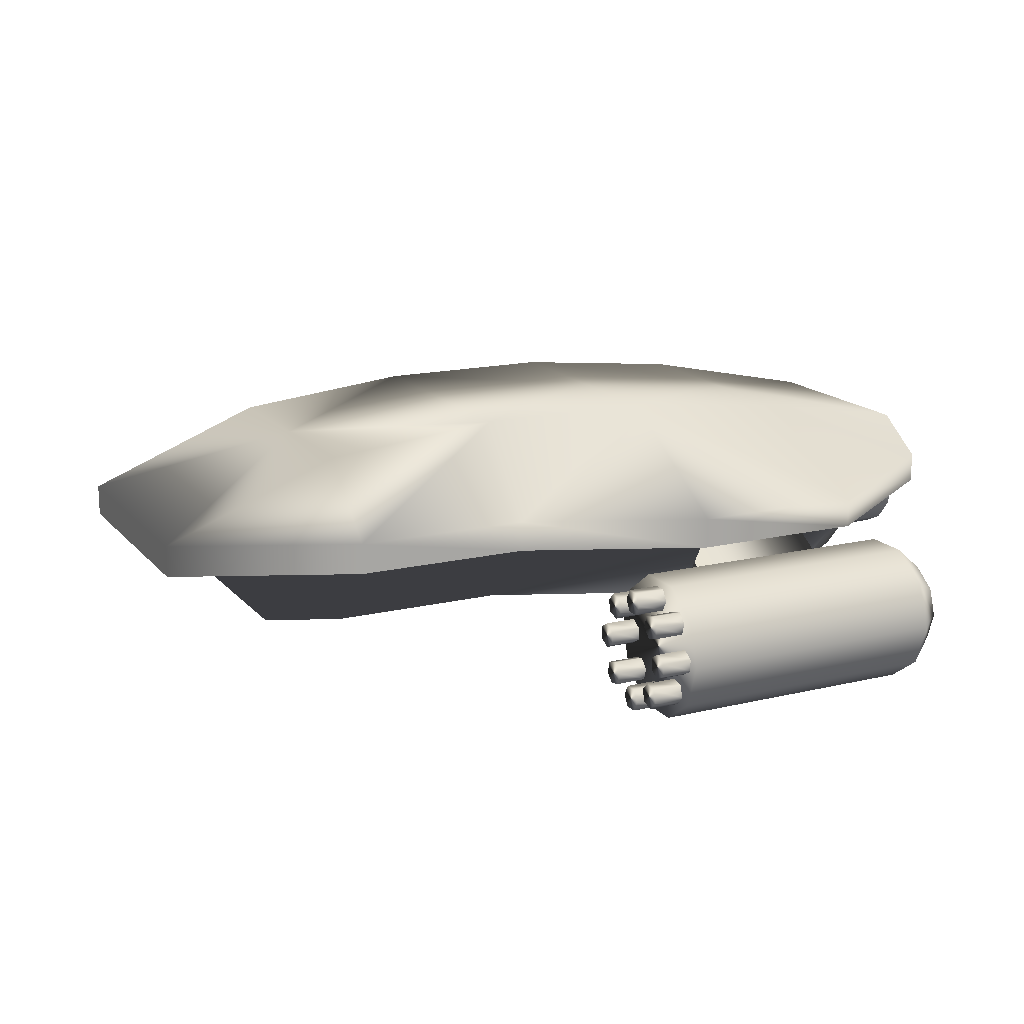
<metadata>
{"format":"obj","ext":"obj","renderer":"f3d","projection":"perspective","resolution":1024,"background":"white","views":[{"elev":16.1,"azim":-26.3,"up":"+Y"}]}
</metadata>
<code>
v  -14.94 0.7434 4.23
v  14.94 0.7434 5.18
v  14.94 1.778 5.18
v  14.94 2.993 -0
v  8.965 0.7434 9.357
v  2.988 0.7434 9.357
v  -2.988 0.7434 6.824
v  -8.965 0.7434 6.824
v  -8.965 1.788 6.824
v  -2.988 1.788 6.824
v  2.988 1.779 9.357
v  8.965 1.779 9.357
v  -2.988 4.803 -0
v  -8.965 4.167 -0
v  14.94 2.993 3.412
v  -14.94 1.803 4.23
v  8.965 4.167 4.254
v  2.988 4.803 4.254
v  -8.965 4.167 4.259
v  -2.988 4.803 4.259
v  -13.51 0.7434 3.289
v  -13.51 0.7434 -0
v  13.51 0.7434 -0
v  13.51 0.7434 4.664
v  8.673 0.7434 7.923
v  3.28 0.7434 7.923
v  -2.697 0.7434 5.389
v  -8.667 0.7434 5.389
v  -11.06 -1.831 2.787
v  -11.06 -1.831 -0
v  12.23 -1.831 -0
v  12.23 -1.831 3.645
v  8.673 -1.831 6.357
v  3.28 -1.831 6.357
v  -2.697 -1.831 3.823
v  -8.667 -1.831 3.823
v  14.94 2.551 -0
v  14.94 2.523 3.456
v  14.94 1.515 4.65
v  14.94 0.7434 4.655
v  13.51 2.503 -0
v  13.51 1.523 4.664
v  13.51 2.503 3.563
v  12 0.3838 0.1478
v  12 1.251 0.3458
v  12 1.947 0.9006
v  12 2.333 1.702
v  12 2.333 2.592
v  12 1.947 3.394
v  12 1.251 3.949
v  12 0.3838 4.146
v  12 -0.4837 3.949
v  12 -1.179 3.394
v  12 -1.565 2.592
v  12 -1.565 1.702
v  12 -1.179 0.9006
v  12 -0.4837 0.3458
v  14.82 0.3838 0.1478
v  14.82 1.251 0.3458
v  14.82 1.947 0.9006
v  14.82 2.333 1.702
v  14.82 2.333 2.592
v  14.82 1.947 3.394
v  14.82 1.251 3.949
v  14.82 0.3838 4.146
v  14.82 -0.4837 3.949
v  14.82 -1.179 3.394
v  14.82 -1.565 2.592
v  14.82 -1.565 1.702
v  14.82 -1.179 0.9006
v  14.82 -0.4837 0.3458
v  14.82 0.3838 0.5801
v  14.82 1.064 0.7353
v  14.82 1.609 1.17
v  14.82 1.912 1.798
v  14.82 1.912 2.496
v  14.82 1.609 3.124
v  14.82 1.064 3.559
v  14.82 0.3838 3.714
v  14.82 -0.2961 3.559
v  14.82 -0.8414 3.124
v  14.82 -1.144 2.496
v  14.82 -1.144 1.798
v  14.82 -0.8414 1.17
v  14.82 -0.2961 0.7353
v  14.2 0.3838 1.147
v  14.2 0.8179 1.246
v  14.2 1.166 1.523
v  14.2 1.359 1.925
v  14.2 1.359 2.37
v  14.2 1.166 2.771
v  14.2 0.8179 3.049
v  14.2 0.3838 3.148
v  14.2 -0.05028 3.049
v  14.2 -0.3984 2.771
v  14.2 -0.5916 2.37
v  14.2 -0.5916 1.925
v  14.2 -0.3984 1.523
v  14.2 -0.05028 1.246
v  3.863 -1.286 6.551
v  8.099 -1.286 6.551
v  3.863 0.315 7.525
v  8.099 0.315 7.525
v  3.863 -2.084 7.839
v  8.099 -2.084 7.839
v  3.863 -0.4831 8.813
v  8.099 -0.4831 8.813
v  10.38 -2.409 12.37
v  10.38 -0.9286 11.89
v  10.38 -0.01402 10.63
v  10.38 -0.01402 9.077
v  10.38 -0.9286 7.818
v  10.38 -2.409 7.337
v  10.38 -3.888 7.818
v  10.38 -4.803 9.077
v  10.38 -4.803 10.63
v  10.38 -3.888 11.89
v  0.8109 -2.409 12.37
v  0.8109 -0.9286 11.89
v  0.8109 -0.01402 10.63
v  0.8109 -0.01402 9.077
v  0.8109 -0.9286 7.818
v  0.8109 -2.409 7.337
v  0.8109 -3.888 7.818
v  0.8109 -4.803 9.077
v  0.8109 -4.803 10.63
v  0.8109 -3.888 11.89
v  11.47 -1.484 11.13
v  11.47 -2.409 11.43
v  11.47 -3.333 11.13
v  11.47 -3.904 10.34
v  11.47 -3.904 9.369
v  11.47 -3.333 8.583
v  11.47 -2.409 8.282
v  11.47 -1.484 8.583
v  11.47 -0.913 9.369
v  11.47 -0.913 10.34
v  0.9006 -0.6511 10.31
v  0.9006 -0.2686 10.09
v  -0.2535 -0.2686 10.09
v  -0.2535 -0.6511 10.31
v  0.9006 -0.2686 9.645
v  -0.2535 -0.2686 9.645
v  0.9006 -0.6511 9.424
v  -0.2535 -0.6511 9.424
v  0.9006 -1.034 9.645
v  -0.2535 -1.034 9.645
v  0.9006 -1.034 10.09
v  -0.2535 -1.034 10.09
v  0.9006 -0.8457 8.932
v  0.9006 -0.7314 8.506
v  -0.2535 -0.7314 8.506
v  -0.2535 -0.8457 8.932
v  0.9006 -1.044 8.194
v  -0.2535 -1.044 8.194
v  0.9006 -1.47 8.308
v  -0.2535 -1.47 8.308
v  0.9006 -1.585 8.734
v  -0.2535 -1.585 8.734
v  0.9006 -1.272 9.047
v  -0.2535 -1.272 9.047
v  0.9006 -1.956 8.098
v  0.9006 -2.177 7.715
v  -0.2535 -2.177 7.715
v  -0.2535 -1.956 8.098
v  0.9006 -2.618 7.715
v  -0.2535 -2.618 7.715
v  0.9006 -2.839 8.098
v  -0.2535 -2.839 8.098
v  0.9006 -2.618 8.48
v  -0.2535 -2.618 8.48
v  0.9006 -2.177 8.48
v  -0.2535 -2.177 8.48
v  0.9006 -3.331 8.292
v  0.9006 -3.758 8.178
v  -0.2535 -3.758 8.178
v  -0.2535 -3.331 8.292
v  0.9006 -4.07 8.49
v  -0.2535 -4.07 8.49
v  0.9006 -3.956 8.917
v  -0.2535 -3.956 8.917
v  0.9006 -3.529 9.031
v  -0.2535 -3.529 9.031
v  0.9006 -3.217 8.719
v  -0.2535 -3.217 8.719
v  0.9006 -4.166 9.402
v  0.9006 -4.548 9.623
v  -0.2535 -4.548 9.623
v  -0.2535 -4.166 9.402
v  0.9006 -4.548 10.06
v  -0.2535 -4.548 10.06
v  0.9006 -4.166 10.29
v  -0.2535 -4.166 10.29
v  0.9006 -3.783 10.06
v  -0.2535 -3.783 10.06
v  0.9006 -3.783 9.623
v  -0.2535 -3.783 9.623
v  0.9006 -3.971 10.78
v  0.9006 -4.086 11.2
v  -0.2535 -4.086 11.2
v  -0.2535 -3.971 10.78
v  0.9006 -3.773 11.52
v  -0.2535 -3.773 11.52
v  0.9006 -3.347 11.4
v  -0.2535 -3.347 11.4
v  0.9006 -3.232 10.98
v  -0.2535 -3.232 10.98
v  0.9006 -3.545 10.66
v  -0.2535 -3.545 10.66
v  0.9006 -2.861 11.61
v  0.9006 -2.64 11.99
v  -0.2535 -2.64 11.99
v  -0.2535 -2.861 11.61
v  0.9006 -2.199 11.99
v  -0.2535 -2.199 11.99
v  0.9006 -1.978 11.61
v  -0.2535 -1.978 11.61
v  0.9006 -2.199 11.23
v  -0.2535 -2.199 11.23
v  0.9006 -2.64 11.23
v  -0.2535 -2.64 11.23
v  0.9006 -1.486 11.42
v  0.9006 -1.059 11.53
v  -0.2535 -1.059 11.53
v  -0.2535 -1.486 11.42
v  0.9006 -0.7471 11.22
v  -0.2535 -0.7471 11.22
v  0.9006 -0.8614 10.79
v  -0.2535 -0.8614 10.79
v  0.9006 -1.288 10.68
v  -0.2535 -1.288 10.68
v  0.9006 -1.6 10.99
v  -0.2535 -1.6 10.99
v  -2.697 -1.831 -3.823
v  -8.667 -1.831 -3.823
v  -11.06 -1.831 -2.787
v  -2.988 1.788 -6.824
v  2.988 4.803 -4.254
v  -2.988 4.803 -4.259
v  -2.988 0.7434 -6.824
v  2.988 0.7434 -9.357
v  2.988 1.779 -9.357
v  -14.94 0.7434 -0
v  -14.94 0.7434 -4.23
v  -14.94 1.803 -4.23
v  -14.94 1.803 -0
v  8.965 1.779 -9.357
v  14.94 1.778 -5.18
v  14.94 2.993 -3.412
v  8.965 4.167 -4.254
v  -8.965 4.167 -4.259
v  8.965 0.7434 -9.357
v  14.94 0.7434 -5.18
v  -8.965 1.788 -6.824
v  -8.965 0.7434 -6.824
v  2.988 4.803 -0
v  8.965 4.167 -0
v  -13.51 0.7434 -3.289
v  8.673 0.7434 -7.923
v  13.51 0.7434 -4.664
v  3.28 0.7434 -7.923
v  -2.697 0.7434 -5.389
v  -8.667 0.7434 -5.389
v  12.23 -1.831 -3.645
v  8.673 -1.831 -6.357
v  3.28 -1.831 -6.357
v  14.94 2.523 -3.456
v  14.94 1.515 -4.65
v  14.94 0.7434 -4.655
v  13.51 2.503 -3.563
v  13.51 1.523 -4.664
v  12 0.3838 -0.1478
v  12 1.251 -0.3458
v  14.82 1.251 -0.3458
v  14.82 0.3838 -0.1478
v  12 1.947 -0.9006
v  14.82 1.947 -0.9006
v  12 2.333 -1.702
v  14.82 2.333 -1.702
v  12 2.333 -2.592
v  14.82 2.333 -2.592
v  12 1.947 -3.394
v  14.82 1.947 -3.394
v  12 1.251 -3.949
v  14.82 1.251 -3.949
v  12 0.3838 -4.146
v  14.82 0.3838 -4.146
v  12 -0.4837 -3.949
v  14.82 -0.4837 -3.949
v  12 -1.179 -3.394
v  14.82 -1.179 -3.394
v  12 -1.565 -2.592
v  14.82 -1.565 -2.592
v  12 -1.565 -1.702
v  14.82 -1.565 -1.702
v  12 -1.179 -0.9006
v  14.82 -1.179 -0.9006
v  12 -0.4837 -0.3458
v  14.82 -0.4837 -0.3458
v  14.2 0.3838 -1.147
v  14.2 -0.5916 -1.925
v  14.2 -0.3984 -1.523
v  14.2 -0.05028 -1.246
v  14.82 1.064 -0.7353
v  14.82 0.3838 -0.5801
v  14.82 1.609 -1.17
v  14.82 1.912 -1.798
v  14.82 1.912 -2.496
v  14.82 1.609 -3.124
v  14.82 1.064 -3.559
v  14.82 0.3838 -3.714
v  14.82 -0.2961 -3.559
v  14.82 -0.8414 -3.124
v  14.82 -1.144 -2.496
v  14.82 -1.144 -1.798
v  14.82 -0.8414 -1.17
v  14.82 -0.2961 -0.7353
v  14.2 0.8179 -1.246
v  14.2 1.166 -1.523
v  14.2 1.359 -1.925
v  14.2 1.359 -2.37
v  14.2 1.166 -2.771
v  14.2 0.8179 -3.049
v  14.2 0.3838 -3.148
v  14.2 -0.05028 -3.049
v  14.2 -0.3984 -2.771
v  14.2 -0.5916 -2.37
v  3.863 -1.286 -6.551
v  8.099 -1.286 -6.551
v  8.099 -2.084 -7.839
v  3.863 -2.084 -7.839
v  8.099 0.315 -7.525
v  8.099 -0.4831 -8.813
v  3.863 0.315 -7.525
v  3.863 -0.4831 -8.813
v  10.38 -2.409 -12.37
v  10.38 -0.9286 -11.89
v  0.8109 -0.9286 -11.89
v  0.8109 -2.409 -12.37
v  10.38 -0.01402 -10.63
v  0.8109 -0.01402 -10.63
v  10.38 -0.01402 -9.077
v  0.8109 -0.01402 -9.077
v  10.38 -0.9286 -7.818
v  0.8109 -0.9286 -7.818
v  10.38 -2.409 -7.337
v  0.8109 -2.409 -7.337
v  10.38 -3.888 -7.818
v  0.8109 -3.888 -7.818
v  10.38 -4.803 -9.077
v  0.8109 -4.803 -9.077
v  10.38 -4.803 -10.63
v  0.8109 -4.803 -10.63
v  10.38 -3.888 -11.89
v  0.8109 -3.888 -11.89
v  11.47 -3.333 -11.13
v  11.47 -1.484 -8.583
v  11.47 -0.913 -9.369
v  11.47 -2.409 -11.43
v  11.47 -1.484 -11.13
v  11.47 -3.904 -10.34
v  11.47 -3.904 -9.369
v  11.47 -3.333 -8.583
v  11.47 -2.409 -8.282
v  11.47 -0.913 -10.34
v  0.9006 -0.6511 -10.31
v  0.9006 -0.2686 -10.09
v  -0.2535 -0.2686 -10.09
v  -0.2535 -0.6511 -10.31
v  0.9006 -0.2686 -9.645
v  -0.2535 -0.2686 -9.645
v  0.9006 -0.6511 -9.424
v  -0.2535 -0.6511 -9.424
v  0.9006 -1.034 -9.645
v  -0.2535 -1.034 -9.645
v  0.9006 -1.034 -10.09
v  -0.2535 -1.034 -10.09
v  0.9006 -0.8457 -8.932
v  0.9006 -0.7314 -8.506
v  -0.2535 -0.7314 -8.506
v  -0.2535 -0.8457 -8.932
v  0.9006 -1.044 -8.194
v  -0.2535 -1.044 -8.194
v  0.9006 -1.47 -8.308
v  -0.2535 -1.47 -8.308
v  0.9006 -1.585 -8.734
v  -0.2535 -1.585 -8.734
v  0.9006 -1.272 -9.047
v  -0.2535 -1.272 -9.047
v  0.9006 -1.956 -8.098
v  0.9006 -2.177 -7.715
v  -0.2535 -2.177 -7.715
v  -0.2535 -1.956 -8.098
v  0.9006 -2.618 -7.715
v  -0.2535 -2.618 -7.715
v  0.9006 -2.839 -8.098
v  -0.2535 -2.839 -8.098
v  0.9006 -2.618 -8.48
v  -0.2535 -2.618 -8.48
v  0.9006 -2.177 -8.48
v  -0.2535 -2.177 -8.48
v  0.9006 -3.331 -8.292
v  0.9006 -3.758 -8.178
v  -0.2535 -3.758 -8.178
v  -0.2535 -3.331 -8.292
v  0.9006 -4.07 -8.49
v  -0.2535 -4.07 -8.49
v  0.9006 -3.956 -8.917
v  -0.2535 -3.956 -8.917
v  0.9006 -3.529 -9.031
v  -0.2535 -3.529 -9.031
v  0.9006 -3.217 -8.719
v  -0.2535 -3.217 -8.719
v  0.9006 -4.166 -9.402
v  0.9006 -4.548 -9.623
v  -0.2535 -4.548 -9.623
v  -0.2535 -4.166 -9.402
v  0.9006 -4.548 -10.06
v  -0.2535 -4.548 -10.06
v  0.9006 -4.166 -10.29
v  -0.2535 -4.166 -10.29
v  0.9006 -3.783 -10.06
v  -0.2535 -3.783 -10.06
v  0.9006 -3.783 -9.623
v  -0.2535 -3.783 -9.623
v  0.9006 -3.971 -10.78
v  0.9006 -4.086 -11.2
v  -0.2535 -4.086 -11.2
v  -0.2535 -3.971 -10.78
v  0.9006 -3.773 -11.52
v  -0.2535 -3.773 -11.52
v  0.9006 -3.347 -11.4
v  -0.2535 -3.347 -11.4
v  0.9006 -3.232 -10.98
v  -0.2535 -3.232 -10.98
v  0.9006 -3.545 -10.66
v  -0.2535 -3.545 -10.66
v  0.9006 -2.861 -11.61
v  0.9006 -2.64 -11.99
v  -0.2535 -2.64 -11.99
v  -0.2535 -2.861 -11.61
v  0.9006 -2.199 -11.99
v  -0.2535 -2.199 -11.99
v  0.9006 -1.978 -11.61
v  -0.2535 -1.978 -11.61
v  0.9006 -2.199 -11.23
v  -0.2535 -2.199 -11.23
v  0.9006 -2.64 -11.23
v  -0.2535 -2.64 -11.23
v  0.9006 -1.486 -11.42
v  0.9006 -1.059 -11.53
v  -0.2535 -1.059 -11.53
v  -0.2535 -1.486 -11.42
v  0.9006 -0.7471 -11.22
v  -0.2535 -0.7471 -11.22
v  0.9006 -0.8614 -10.79
v  -0.2535 -0.8614 -10.79
v  0.9006 -1.288 -10.68
v  -0.2535 -1.288 -10.68
v  0.9006 -1.6 -10.99
v  -0.2535 -1.6 -10.99
g space_cruiser_4
f 30 35 36
f 36 29 30
f 10 18 20
f 6 11 10
f 10 7 6
f 1 16 246
f 246 243 1
f 3 15 17
f 17 12 3
f 12 17 18
f 18 11 12
f 14 246 16
f 16 19 14
f 14 19 20
f 20 13 14
f 2 3 12
f 12 5 2
f 5 12 11
f 11 6 5
f 16 1 8
f 8 9 16
f 9 8 7
f 7 10 9
f 256 13 20
f 20 18 256
f 15 4 257
f 257 17 15
f 257 256 18
f 18 17 257
f 16 9 19
f 9 10 20
f 20 19 9
f 1 243 22
f 22 21 1
f 2 5 25
f 25 24 2
f 5 6 26
f 26 25 5
f 6 7 27
f 27 26 6
f 7 8 28
f 28 27 7
f 8 1 21
f 21 28 8
f 21 22 30
f 30 29 21
f 23 24 32
f 32 31 23
f 24 25 33
f 33 32 24
f 25 26 34
f 34 33 25
f 26 27 35
f 35 34 26
f 27 28 36
f 36 35 27
f 21 29 36
f 36 28 21
f 38 15 3
f 3 39 38
f 40 2 24
f 37 4 15
f 15 38 37
f 2 40 39
f 39 3 2
f 24 23 43
f 43 42 24
f 38 39 42
f 42 43 38
f 42 39 40
f 40 24 42
f 41 37 38
f 38 43 41
f 44 45 59
f 59 58 44
f 45 46 60
f 60 59 45
f 46 47 61
f 61 60 46
f 47 48 62
f 62 61 47
f 48 49 63
f 63 62 48
f 49 50 64
f 64 63 49
f 50 51 65
f 65 64 50
f 51 52 66
f 66 65 51
f 52 53 67
f 67 66 52
f 53 54 68
f 68 67 53
f 54 55 69
f 69 68 54
f 55 56 70
f 70 69 55
f 56 57 71
f 71 70 56
f 57 44 58
f 58 71 57
f 97 98 99
f 99 86 97
f 58 59 73
f 73 72 58
f 59 60 74
f 74 73 59
f 60 61 75
f 75 74 60
f 61 62 76
f 76 75 61
f 62 63 77
f 77 76 62
f 63 64 78
f 78 77 63
f 64 65 79
f 79 78 64
f 65 66 80
f 80 79 65
f 66 67 81
f 81 80 66
f 67 68 82
f 82 81 67
f 68 69 83
f 83 82 68
f 69 70 84
f 84 83 69
f 70 71 85
f 85 84 70
f 71 58 72
f 72 85 71
f 72 73 87
f 87 86 72
f 73 74 88
f 88 87 73
f 74 75 89
f 89 88 74
f 75 76 90
f 90 89 75
f 76 77 91
f 91 90 76
f 77 78 92
f 92 91 77
f 78 79 93
f 93 92 78
f 79 80 94
f 94 93 79
f 80 81 95
f 95 94 80
f 81 82 96
f 96 95 81
f 82 83 97
f 97 96 82
f 83 84 98
f 98 97 83
f 84 85 99
f 99 98 84
f 85 72 86
f 86 99 85
f 100 101 105
f 105 104 100
f 101 103 107
f 107 105 101
f 103 102 106
f 106 107 103
f 102 100 104
f 104 106 102
f 32 33 34
f 34 35 32
f 31 32 35
f 35 30 31
f 108 109 119
f 119 118 108
f 109 110 120
f 120 119 109
f 110 111 121
f 121 120 110
f 111 112 122
f 122 121 111
f 112 113 123
f 123 122 112
f 113 114 124
f 124 123 113
f 114 115 125
f 125 124 114
f 115 116 126
f 126 125 115
f 116 117 127
f 127 126 116
f 117 108 118
f 118 127 117
f 135 136 129
f 129 130 135
f 109 108 129
f 129 128 109
f 108 117 130
f 130 129 108
f 117 116 131
f 131 130 117
f 116 115 132
f 132 131 116
f 115 114 133
f 133 132 115
f 114 113 134
f 134 133 114
f 113 112 135
f 135 134 113
f 112 111 136
f 136 135 112
f 111 110 137
f 137 136 111
f 110 109 128
f 128 137 110
f 120 121 118
f 118 119 120
f 137 128 129
f 129 136 137
f 131 134 135
f 135 130 131
f 132 133 134
f 134 131 132
f 122 127 118
f 118 121 122
f 123 126 127
f 127 122 123
f 124 125 126
f 126 123 124
f 138 139 140
f 140 141 138
f 139 142 143
f 143 140 139
f 142 144 145
f 145 143 142
f 144 146 147
f 147 145 144
f 146 148 149
f 149 147 146
f 148 138 141
f 141 149 148
f 145 147 149
f 149 141 145
f 150 151 152
f 152 153 150
f 151 154 155
f 155 152 151
f 154 156 157
f 157 155 154
f 156 158 159
f 159 157 156
f 158 160 161
f 161 159 158
f 160 150 153
f 153 161 160
f 157 159 161
f 161 153 157
f 162 163 164
f 164 165 162
f 163 166 167
f 167 164 163
f 166 168 169
f 169 167 166
f 168 170 171
f 171 169 168
f 170 172 173
f 173 171 170
f 172 162 165
f 165 173 172
f 169 171 173
f 173 165 169
f 174 175 176
f 176 177 174
f 175 178 179
f 179 176 175
f 178 180 181
f 181 179 178
f 180 182 183
f 183 181 180
f 182 184 185
f 185 183 182
f 184 174 177
f 177 185 184
f 181 183 185
f 185 177 181
f 186 187 188
f 188 189 186
f 187 190 191
f 191 188 187
f 190 192 193
f 193 191 190
f 192 194 195
f 195 193 192
f 194 196 197
f 197 195 194
f 196 186 189
f 189 197 196
f 193 195 197
f 197 189 193
f 198 199 200
f 200 201 198
f 199 202 203
f 203 200 199
f 202 204 205
f 205 203 202
f 204 206 207
f 207 205 204
f 206 208 209
f 209 207 206
f 208 198 201
f 201 209 208
f 205 207 209
f 209 201 205
f 210 211 212
f 212 213 210
f 211 214 215
f 215 212 211
f 214 216 217
f 217 215 214
f 216 218 219
f 219 217 216
f 218 220 221
f 221 219 218
f 220 210 213
f 213 221 220
f 217 219 221
f 221 213 217
f 222 223 224
f 224 225 222
f 223 226 227
f 227 224 223
f 226 228 229
f 229 227 226
f 228 230 231
f 231 229 228
f 230 232 233
f 233 231 230
f 232 222 225
f 225 233 232
f 229 231 233
f 233 225 229
f 140 143 145
f 145 141 140
f 224 227 229
f 229 225 224
f 212 215 217
f 217 213 212
f 200 203 205
f 205 201 200
f 188 191 193
f 193 189 188
f 176 179 181
f 181 177 176
f 164 167 169
f 169 165 164
f 152 155 157
f 157 153 152
f 91 92 93
f 93 90 91
f 90 93 94
f 94 89 90
f 89 94 95
f 95 88 89
f 88 95 96
f 96 87 88
f 87 96 97
f 97 86 87
f 23 41 43
f 10 11 18
f 30 236 235
f 235 234 30
f 237 239 238
f 241 240 237
f 237 242 241
f 244 243 246
f 246 245 244
f 248 247 250
f 250 249 248
f 247 242 238
f 238 250 247
f 14 251 245
f 245 246 14
f 14 13 239
f 239 251 14
f 253 252 247
f 247 248 253
f 252 241 242
f 242 247 252
f 245 254 255
f 255 244 245
f 254 237 240
f 240 255 254
f 256 238 239
f 239 13 256
f 249 250 257
f 257 4 249
f 257 250 238
f 238 256 257
f 245 251 254
f 254 251 239
f 239 237 254
f 244 258 22
f 22 243 244
f 253 260 259
f 259 252 253
f 252 259 261
f 261 241 252
f 241 261 262
f 262 240 241
f 240 262 263
f 263 255 240
f 255 263 258
f 258 244 255
f 258 236 30
f 30 22 258
f 23 31 264
f 264 260 23
f 260 264 265
f 265 259 260
f 259 265 266
f 266 261 259
f 261 266 234
f 234 262 261
f 262 234 235
f 235 263 262
f 258 263 235
f 235 236 258
f 267 268 248
f 248 249 267
f 269 260 253
f 37 267 249
f 249 4 37
f 253 248 268
f 268 269 253
f 260 271 270
f 270 23 260
f 267 270 271
f 271 268 267
f 271 260 269
f 269 268 271
f 41 270 267
f 267 37 41
f 272 275 274
f 274 273 272
f 273 274 277
f 277 276 273
f 276 277 279
f 279 278 276
f 278 279 281
f 281 280 278
f 280 281 283
f 283 282 280
f 282 283 285
f 285 284 282
f 284 285 287
f 287 286 284
f 286 287 289
f 289 288 286
f 288 289 291
f 291 290 288
f 290 291 293
f 293 292 290
f 292 293 295
f 295 294 292
f 294 295 297
f 297 296 294
f 296 297 299
f 299 298 296
f 298 299 275
f 275 272 298
f 301 300 303
f 303 302 301
f 275 305 304
f 304 274 275
f 274 304 306
f 306 277 274
f 277 306 307
f 307 279 277
f 279 307 308
f 308 281 279
f 281 308 309
f 309 283 281
f 283 309 310
f 310 285 283
f 285 310 311
f 311 287 285
f 287 311 312
f 312 289 287
f 289 312 313
f 313 291 289
f 291 313 314
f 314 293 291
f 293 314 315
f 315 295 293
f 295 315 316
f 316 297 295
f 297 316 317
f 317 299 297
f 299 317 305
f 305 275 299
f 305 300 318
f 318 304 305
f 304 318 319
f 319 306 304
f 306 319 320
f 320 307 306
f 307 320 321
f 321 308 307
f 308 321 322
f 322 309 308
f 309 322 323
f 323 310 309
f 310 323 324
f 324 311 310
f 311 324 325
f 325 312 311
f 312 325 326
f 326 313 312
f 313 326 327
f 327 314 313
f 314 327 301
f 301 315 314
f 315 301 302
f 302 316 315
f 316 302 303
f 303 317 316
f 317 303 300
f 300 305 317
f 328 331 330
f 330 329 328
f 329 330 333
f 333 332 329
f 332 333 335
f 335 334 332
f 334 335 331
f 331 328 334
f 264 234 266
f 266 265 264
f 31 30 234
f 234 264 31
f 336 339 338
f 338 337 336
f 337 338 341
f 341 340 337
f 340 341 343
f 343 342 340
f 342 343 345
f 345 344 342
f 344 345 347
f 347 346 344
f 346 347 349
f 349 348 346
f 348 349 351
f 351 350 348
f 350 351 353
f 353 352 350
f 352 353 355
f 355 354 352
f 354 355 339
f 339 336 354
f 357 356 359
f 359 358 357
f 337 360 359
f 359 336 337
f 336 359 356
f 356 354 336
f 354 356 361
f 361 352 354
f 352 361 362
f 362 350 352
f 350 362 363
f 363 348 350
f 348 363 364
f 364 346 348
f 346 364 357
f 357 344 346
f 344 357 358
f 358 342 344
f 342 358 365
f 365 340 342
f 340 365 360
f 360 337 340
f 341 338 339
f 339 343 341
f 365 358 359
f 359 360 365
f 361 356 357
f 357 364 361
f 362 361 364
f 364 363 362
f 345 343 339
f 339 355 345
f 347 345 355
f 355 353 347
f 349 347 353
f 353 351 349
f 366 369 368
f 368 367 366
f 367 368 371
f 371 370 367
f 370 371 373
f 373 372 370
f 372 373 375
f 375 374 372
f 374 375 377
f 377 376 374
f 376 377 369
f 369 366 376
f 373 369 377
f 377 375 373
f 378 381 380
f 380 379 378
f 379 380 383
f 383 382 379
f 382 383 385
f 385 384 382
f 384 385 387
f 387 386 384
f 386 387 389
f 389 388 386
f 388 389 381
f 381 378 388
f 385 381 389
f 389 387 385
f 390 393 392
f 392 391 390
f 391 392 395
f 395 394 391
f 394 395 397
f 397 396 394
f 396 397 399
f 399 398 396
f 398 399 401
f 401 400 398
f 400 401 393
f 393 390 400
f 397 393 401
f 401 399 397
f 402 405 404
f 404 403 402
f 403 404 407
f 407 406 403
f 406 407 409
f 409 408 406
f 408 409 411
f 411 410 408
f 410 411 413
f 413 412 410
f 412 413 405
f 405 402 412
f 409 405 413
f 413 411 409
f 414 417 416
f 416 415 414
f 415 416 419
f 419 418 415
f 418 419 421
f 421 420 418
f 420 421 423
f 423 422 420
f 422 423 425
f 425 424 422
f 424 425 417
f 417 414 424
f 421 417 425
f 425 423 421
f 426 429 428
f 428 427 426
f 427 428 431
f 431 430 427
f 430 431 433
f 433 432 430
f 432 433 435
f 435 434 432
f 434 435 437
f 437 436 434
f 436 437 429
f 429 426 436
f 433 429 437
f 437 435 433
f 438 441 440
f 440 439 438
f 439 440 443
f 443 442 439
f 442 443 445
f 445 444 442
f 444 445 447
f 447 446 444
f 446 447 449
f 449 448 446
f 448 449 441
f 441 438 448
f 445 441 449
f 449 447 445
f 450 453 452
f 452 451 450
f 451 452 455
f 455 454 451
f 454 455 457
f 457 456 454
f 456 457 459
f 459 458 456
f 458 459 461
f 461 460 458
f 460 461 453
f 453 450 460
f 457 453 461
f 461 459 457
f 368 369 373
f 373 371 368
f 452 453 457
f 457 455 452
f 440 441 445
f 445 443 440
f 428 429 433
f 433 431 428
f 416 417 421
f 421 419 416
f 404 405 409
f 409 407 404
f 392 393 397
f 397 395 392
f 380 381 385
f 385 383 380
f 322 321 324
f 324 323 322
f 321 320 325
f 325 324 321
f 320 319 326
f 326 325 320
f 319 318 327
f 327 326 319
f 318 300 301
f 301 327 318
f 23 270 41
f 237 238 242
g

</code>
